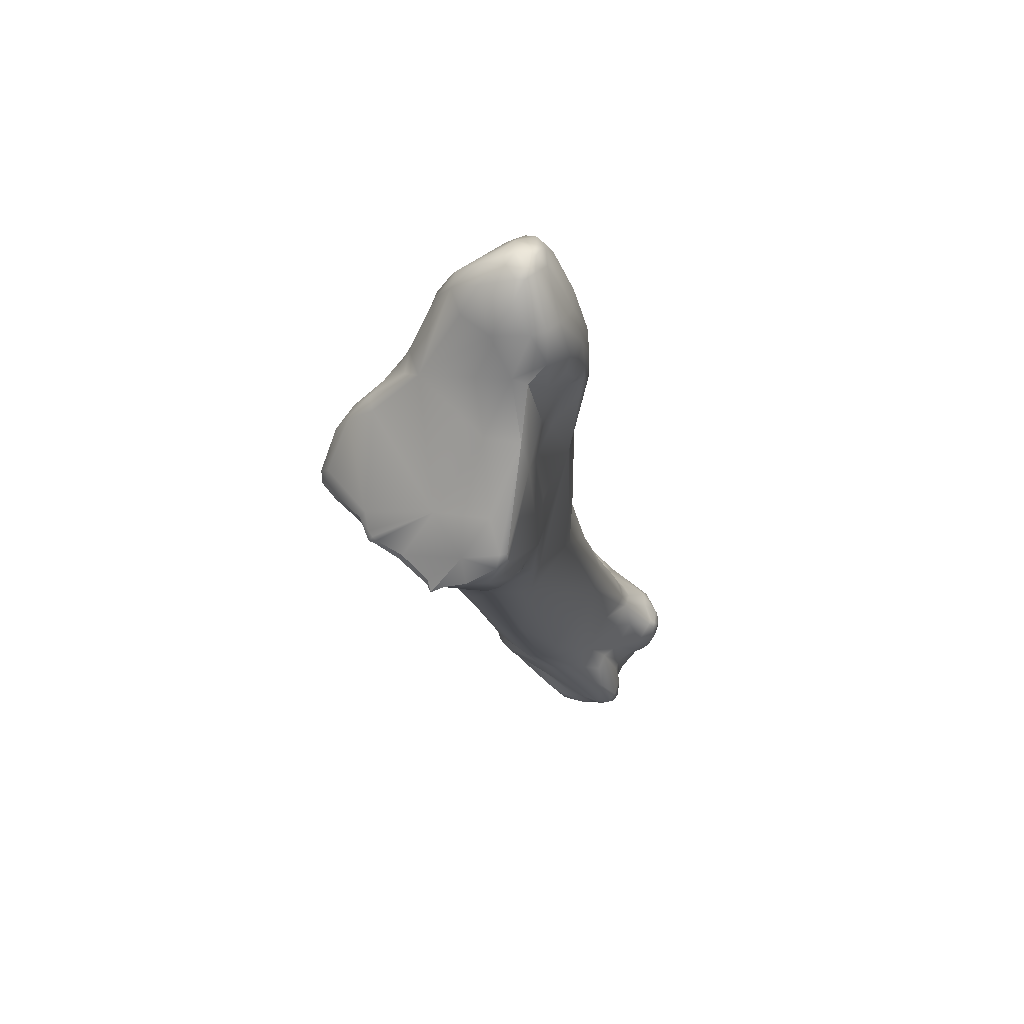
<metadata>
{"format":"obj","ext":"obj","renderer":"f3d","projection":"perspective","resolution":1024,"background":"white","views":[{"elev":37.3,"azim":82.0,"up":"+Y"}]}
</metadata>
<code>
v -121.7 -95.98 -54.97
v -120.5 -95.17 -55.85
v -120.1 -93.54 -55.13
v -120.4 -93.69 -54.25
v -118.7 -93.46 -56.15
v -118.3 -91.87 -55.28
v -117.1 -91.79 -55.83
v -116.5 -90.25 -54.68
v -117.8 -90.87 -54.08
v -120.8 -101.4 -57.64
v -119.4 -99.82 -58.1
v -123 -98.97 -54.25
v -123.1 -99.46 -52.56
v -121.7 -97.92 -55.95
v -122.6 -97.74 -53.01
v -117.1 -97.83 -58.2
v -116 -94.06 -57.03
v -117.9 -91.26 -52.92
v -114.6 -90.16 -54.97
v -114.2 -89.49 -54.29
v -114.9 -89.46 -53.03
v -113.8 -89.64 -54.49
v -113.6 -89.38 -53.95
v -113.3 -90.53 -54.84
v -113.1 -89.62 -54.1
v -113.2 -89.45 -53.76
v -113.4 -89.44 -52.71
v -151.2 -147.2 -64.26
v -146.4 -144.3 -67.71
v -146.4 -142.9 -66.62
v -148.7 -141.3 -64.21
v -149.6 -141 -61.91
v -145.4 -141.4 -65.33
v -147.9 -140.1 -63.5
v -149.1 -140.7 -60.72
v -124.4 -111 -57.32
v -122.4 -107.2 -57.56
v -123.3 -106.4 -56.47
v -123.8 -103.5 -53.09
v -123 -103.8 -50.24
v -119.1 -101.9 -58.46
v -122.6 -99.58 -51.1
v -116.9 -101.4 -58.38
v -115.2 -100.9 -57.91
v -120.9 -96.53 -50.66
v -115.3 -98.64 -58.04
v -114.4 -99.17 -57.65
v -114.6 -100 -57.63
v -113.6 -96.56 -57.21
v -113.7 -94.17 -56.64
v -117.8 -93.38 -49.22
v -118 -94.73 -48.27
v -111.7 -93.79 -55.44
v -115.4 -91.68 -49.3
v -112.2 -90.33 -53.91
v -112.3 -89.86 -53.5
v -112.2 -89.97 -53
v -112.7 -89.9 -52.1
v -111.7 -90.5 -53.19
v -111.8 -90.5 -52.59
v -113.8 -90.29 -50.67
v -112.7 -91.23 -50.32
v -151.6 -150.2 -63.38
v -152.1 -149.7 -62.36
v -152.1 -150.3 -61.05
v -148.4 -149.4 -66.7
v -151.6 -148.4 -63.96
v -152 -148.2 -63.49
v -152.1 -146.5 -62.15
v -152.3 -148.3 -61
v -143.9 -147.1 -69.39
v -146.3 -145.9 -68.24
v -145.9 -148.3 -68.47
v -151.3 -144.3 -60.36
v -143.2 -144.9 -69.56
v -141.8 -145.5 -69.82
v -150.5 -143.5 -59.33
v -143.2 -143.4 -69.03
v -142.4 -142.8 -68.63
v -141.5 -144.4 -69.73
v -141.1 -143.8 -69.48
v -140.8 -142.8 -68.46
v -140.8 -144.9 -69.7
v -144.2 -141.1 -65.44
v -141 -140.6 -66.54
v -140.1 -140.8 -66.78
v -143 -139.1 -63.61
v -142.6 -138.8 -63.84
v -142.3 -138.5 -63.36
v -144.7 -139.8 -63.47
v -145.2 -139.5 -61.53
v -143.5 -139.2 -63.41
v -143 -138.8 -62.8
v -142.5 -138.7 -62.91
v -144.9 -140 -59.05
v -140.1 -139.5 -65.93
v -139.6 -139.8 -66.12
v -139.1 -138.9 -65.74
v -142.2 -138.2 -62.92
v -142.3 -138.2 -62.61
v -142.8 -138.1 -62.15
v -142.4 -137.2 -60.66
v -138.2 -136.9 -64.92
v -139.7 -135.7 -63.13
v -136.5 -133.4 -63.22
v -135 -130.1 -61.78
v -136.5 -129.4 -59.07
v -133.5 -126.2 -59.87
v -131.6 -124.3 -60
v -133 -123.9 -57.65
v -129.9 -121.8 -59.54
v -126.3 -115.9 -58.4
v -127.1 -116 -57.95
v -126.9 -117.7 -58.79
v -127.5 -117.6 -58.65
v -127.5 -114.4 -55.64
v -127.4 -113.7 -53.5
v -124 -112.4 -58.04
v -125.8 -110.7 -54.87
v -120.1 -107.1 -58
v -124.7 -108 -52.08
v -115 -101.6 -57.45
v -118.7 -99.21 -46.69
v -114.4 -100.2 -57.13
v -113.9 -99.76 -56.97
v -114 -100.2 -56.44
v -113.3 -99.24 -56.72
v -113 -99.71 -55.77
v -112.2 -96.67 -56.22
v -112.6 -98.25 -56.09
v -111.8 -98.82 -54.75
v -110.7 -93.76 -54.51
v -110.4 -93.8 -53.38
v -110.5 -96.14 -54.46
v -111.1 -94.02 -50.84
v -114.1 -92.17 -48.75
v -112.7 -93.3 -49.17
v -115.3 -93.47 -47.92
v -111.1 -92.13 -52.19
v -148.9 -151.5 -65.54
v -147.7 -153 -65.21
v -150.3 -152.2 -63.08
v -150.9 -152.1 -62.33
v -151.7 -151.2 -61.79
v -151.8 -150.3 -59.95
v -151.6 -151.2 -60.52
v -150.5 -152.6 -60.74
v -150.8 -151.5 -59.16
v -145.8 -150.6 -68
v -145.7 -152.3 -67.04
v -151.5 -147.8 -58.97
v -150.3 -148.6 -57.17
v -144.1 -150.1 -68.57
v -142.9 -149 -68.97
v -143.4 -150.3 -68.3
v -142.9 -149.8 -68.27
v -141.9 -149.2 -67.49
v -149.8 -145.8 -57
v -142.1 -147 -69.62
v -140.9 -145.7 -69.67
v -141.4 -147.9 -69.04
v -140.1 -146.5 -68.84
v -141.5 -148.4 -68.59
v -139.8 -146.9 -67.54
v -147.6 -145.3 -56.2
v -140.2 -144.5 -69.41
v -140 -144.1 -69.17
v -140 -143.8 -68.83
v -139.9 -143.4 -68.47
v -140.1 -145.1 -69.38
v -139.8 -144.5 -69.05
v -139.7 -144 -68.61
v -140.3 -145.9 -69.32
v -139.8 -145.6 -69.01
v -139.1 -145.2 -67.68
v -138.6 -142.9 -66.67
v -138 -142.4 -65.37
v -138.6 -139.6 -65.87
v -138.7 -140.7 -66.21
v -137.9 -139.8 -65.41
v -141.7 -136.7 -58.52
v -135 -133.2 -63.1
v -133.5 -134.2 -62.28
v -131.1 -126.7 -60.98
v -134.2 -125.5 -55.49
v -132.6 -124 -53.24
v -130.9 -122.6 -51.63
v -125.4 -122.6 -58.78
v -124.3 -117.5 -58.73
v -124.6 -111.1 -49.18
v -117.1 -108 -57.1
v -114.4 -103.6 -55.42
v -118 -101.3 -44.98
v -112.8 -101.9 -54.79
v -112.2 -101.6 -54.38
v -112.2 -102.4 -54.35
v -116.5 -97.85 -46.3
v -115.9 -97.85 -46.17
v -116.5 -99.39 -45.44
v -115.2 -99.11 -45.71
v -114.1 -98.58 -46.53
v -110.3 -97.42 -53.21
v -110.3 -96.91 -52.13
v -144.6 -154.5 -65.07
v -147.1 -154.3 -63.64
v -147 -154.5 -62.6
v -149.6 -153.3 -61.85
v -149.1 -153.4 -60.4
v -149.5 -152.4 -58.75
v -143.8 -152.6 -67.06
v -142.9 -151.5 -67.06
v -142.1 -152.5 -66.3
v -149.6 -151.3 -57.68
v -148.3 -149.7 -56.38
v -141.1 -150.1 -66.36
v -148.9 -147.4 -56.13
v -147.1 -149.6 -56.38
v -139.3 -147.7 -65.91
v -139.7 -149.5 -65.97
v -138.9 -148.3 -65.62
v -146.3 -144.4 -56.59
v -146.3 -146.9 -55.55
v -138.6 -145.3 -65.51
v -137.8 -145.5 -64.3
v -136.6 -143.4 -62.6
v -142.9 -141.8 -56.66
v -136.6 -140.3 -63.93
v -141.3 -138.9 -56.43
v -140.3 -140 -55.6
v -131.5 -127 -51.02
v -126.6 -120 -48.47
v -118 -114.9 -55.67
v -121.3 -108.8 -44.24
v -115 -110 -55.02
v -112.9 -105.2 -54.16
v -117 -102.5 -42.4
v -109.3 -103.4 -53.17
v -116.6 -100.5 -44.38
v -115.7 -101 -43.37
v -115 -101.7 -43.49
v -109.2 -101.2 -52.62
v -110.2 -101.2 -50.26
v -145.6 -154.9 -63.22
v -146.3 -154.6 -61.32
v -146.6 -153.9 -59.75
v -142.2 -154.1 -65.43
v -142.4 -154.8 -64.49
v -141.4 -154.1 -64.91
v -141.2 -154.2 -64.14
v -141 -153.7 -63.61
v -143.1 -155.1 -62.8
v -142 -154.7 -63.16
v -142 -154.1 -62.43
v -142.5 -153.9 -61.49
v -143.5 -153.4 -60.2
v -142.8 -154.6 -61.68
v -147.6 -151.4 -57
v -147 -152.6 -57.96
v -146.2 -152.5 -58.1
v -139.7 -152.5 -63.65
v -142.2 -151.1 -60.15
v -141.7 -153.1 -62.11
v -143.8 -152 -59.64
v -145.9 -150.7 -57.63
v -145.4 -149.5 -56.75
v -138.8 -149.7 -65.92
v -138.6 -151.1 -65.83
v -137.4 -149.9 -65.33
v -138 -151.2 -65.24
v -137.2 -150.6 -64.85
v -137.6 -151 -64.02
v -137.3 -150.5 -63.79
v -138.1 -150.5 -62.69
v -144.4 -148.2 -55.87
v -143.5 -149 -56.76
v -142.5 -147.6 -56.25
v -136.9 -148.2 -63.99
v -137 -146.3 -63.7
v -143.4 -146 -55.76
v -141.9 -144.8 -55.96
v -141 -145.4 -56.28
v -136.5 -145.2 -61.12
v -136.8 -145.6 -59.83
v -137.9 -145.9 -58.55
v -139.3 -142.7 -55.45
v -139 -144.2 -56.25
v -135.7 -143.3 -59.98
v -135.7 -143.2 -58.34
v -136 -143 -57.17
v -137 -141.3 -54.94
v -133.9 -140.3 -59.12
v -130.6 -132.6 -52.12
v -129.2 -126.9 -49.87
v -123 -125.2 -55.39
v -125.2 -122.1 -47.9
v -121 -121.2 -55.72
v -119.1 -119.9 -54.94
v -122.9 -118.1 -45.91
v -116.4 -117.7 -53.41
v -123.6 -116.1 -46.35
v -123 -115.1 -45.47
v -122.6 -114.8 -44.56
v -122.7 -116.1 -45.16
v -122.4 -117 -45.12
v -122.4 -115.3 -43.98
v -116.1 -115.2 -54.88
v -116 -116.5 -53.99
v -115.4 -116.4 -53.74
v -115.5 -116.8 -53.61
v -114.7 -115.8 -53.56
v -122.1 -111.9 -44.61
v -121.9 -113 -43.42
v -121.5 -114.1 -42.99
v -113.5 -113 -54.47
v -121.3 -111.2 -43.59
v -120.2 -110.9 -42.93
v -116.1 -103 -41.88
v -117.7 -104.6 -41.55
v -116.8 -104.2 -41.06
v -128.2 -133.6 -54.65
v -128.8 -133.1 -53.34
v -127.6 -132.8 -55.41
v -122.4 -124.7 -50.96
v -124.6 -123.4 -48.44
v -120.6 -122.9 -52.29
v -121.6 -119.2 -46.26
v -122.4 -118.9 -46.08
v -116.9 -118.8 -51.46
v -118 -119.3 -48.68
v -119.8 -119.6 -47.15
v -118.6 -117.8 -45.71
v -122 -115.9 -43.79
v -121.9 -117.6 -45.09
v -120.9 -116 -43.56
v -120.4 -118.2 -45.36
v -114.9 -116.5 -53.36
v -114.5 -116.2 -53.29
v -114 -115.5 -53.23
v -114.4 -116.7 -50.52
v -120.1 -113.1 -42.33
v -119.7 -114.1 -42.93
v -119.9 -113.5 -42.45
v -113.5 -116 -51.85
v -112.3 -115.7 -50.81
v -120.2 -112.7 -42.43
v -119.5 -111.8 -41.75
v -119 -112.6 -41.86
v -119.1 -111.8 -41.42
v -110.1 -113.1 -52.2
v -110.6 -114.2 -51.34
v -117.8 -110.6 -40.83
v -117 -109.9 -40.6
v -116.4 -111 -41.62
v -113.8 -109.4 -41.88
v -117.3 -108.3 -40.18
v -116.8 -107.5 -39.88
v -115.8 -106.8 -40.31
v -116.6 -108.5 -39.89
v -115.7 -108 -40.06
v -115.2 -108.9 -40.65
v -106.6 -108.1 -51.34
v -106.8 -109 -51.47
v -106.6 -108.2 -50.84
v -107.5 -110.5 -51.34
v -106.5 -109.2 -50.59
v -109.4 -106.3 -46.85
v -107.7 -105.9 -50.34
v -112.2 -115.4 -49.15
v -114.3 -116 -47.48
v -114.7 -114.8 -45.78
v -110.8 -114.6 -50.51
v -110.8 -113.2 -46.51
v -108.7 -112 -47.16
v -107.8 -111.7 -48.33
v -108 -111.6 -47.28
v -107.8 -111.4 -47.2
v -109.3 -112.1 -46.26
v -108.5 -111.9 -46.67
v -108.3 -111.1 -46.2
v -108.6 -111.7 -46.27
v -108.4 -111.5 -46.16
v -107.9 -111.9 -46.35
v -111.4 -109.9 -43.08
v -111 -109.2 -42.83
v -110.3 -110.7 -44.47
v -111 -109.8 -43.01
v -111.2 -109.6 -42.59
v -109.6 -109.9 -44.67
v -110.8 -109.3 -43.06
v -112.6 -110 -43.01
v -112.3 -109.3 -42.47
v -112.4 -108.6 -42.15
v -111.9 -109.6 -42.6
v -111.7 -109.3 -42.39
v -111.4 -108.9 -42.6
v -107 -110.8 -50.2
v -107.5 -108.8 -48.4
v -107 -110.7 -48.64
v -112.2 -107.9 -42.47
v -148.7 -141.3 -64.21
v -147.9 -140.1 -63.5
v -149.1 -140.7 -60.72
v -149.1 -140.7 -60.72
v -150.5 -143.5 -59.33
v -145.2 -139.5 -61.53
v -144.9 -140 -59.05
v -110.3 -97.42 -53.21
v -110.3 -97.42 -53.21
v -109.2 -101.2 -52.62
v -109.2 -101.2 -52.62
v -142 -154.7 -63.16
v -137.2 -150.6 -64.85
v -120.1 -113.1 -42.33
v -119.1 -111.8 -41.42
v -116.8 -107.5 -39.88
v -116.6 -108.5 -39.89
v -106.6 -108.1 -51.34
v -107.8 -111.4 -47.2
v -108.5 -111.9 -46.67
v -108.3 -111.1 -46.2
v -108.6 -111.7 -46.27
v -108.4 -111.5 -46.16
v -107.9 -111.9 -46.35
v -107.9 -111.9 -46.35
v -107.9 -111.9 -46.35
v -107.9 -111.9 -46.35
v -107.9 -111.9 -46.35
v -107.9 -111.9 -46.35
v -110.3 -110.7 -44.47
v -111 -109.8 -43.01
v -111.2 -109.6 -42.59
v -111.2 -109.6 -42.59
v -109.6 -109.9 -44.67
v -112.4 -108.6 -42.15
v -111.7 -109.3 -42.39
v -107 -110.7 -48.64
g grp1
f 2 14 1
f 1 14 12
f 12 15 1
f 1 15 4
f 1 3 2
f 1 4 3
f 2 3 5
f 5 3 6
f 5 11 2
f 15 45 4
f 3 9 6
f 3 4 9
f 5 6 7
f 6 9 8
f 8 7 6
f 4 45 18
f 4 18 9
f 11 41 10
f 41 11 16
f 39 12 38
f 12 39 13
f 13 15 12
f 13 42 15
f 39 42 13
f 38 12 14
f 11 14 2
f 10 14 11
f 42 45 15
f 46 43 16
f 16 11 5
f 7 17 5
f 50 17 19
f 5 17 16
f 17 50 16
f 7 19 17
f 45 51 18
f 19 24 50
f 50 24 53
f 8 19 7
f 20 19 8
f 9 21 8
f 9 18 21
f 18 54 21
f 24 19 22
f 22 19 20
f 22 20 23
f 21 20 8
f 21 23 20
f 24 22 25
f 22 23 25
f 25 23 26
f 26 23 27
f 23 21 27
f 25 55 24
f 55 25 56
f 56 25 26
f 56 26 27
f 31 28 69
f 67 68 28
f 68 69 28
f 31 69 32
f 69 70 74
f 32 69 74
f 72 28 29
f 78 75 72
f 72 29 78
f 29 30 78
f 28 30 29
f 28 31 30
f 35 34 32
f 30 400 33
f 401 33 400
f 401 90 33
f 91 90 401
f 31 32 34
f 36 119 38
f 36 38 37
f 119 36 113
f 37 118 36
f 10 37 38
f 38 14 10
f 41 37 10
f 41 120 37
f 38 119 39
f 39 119 40
f 40 42 39
f 120 41 43
f 120 43 191
f 41 16 43
f 44 191 43
f 44 43 46
f 46 47 44
f 44 47 48
f 191 44 122
f 48 122 44
f 48 124 122
f 50 49 16
f 49 46 16
f 47 46 49
f 124 48 125
f 125 48 47
f 127 47 49
f 127 49 129
f 52 51 45
f 49 53 129
f 49 50 53
f 55 132 53
f 21 54 61
f 136 61 54
f 54 18 51
f 54 51 138
f 138 136 54
f 52 138 51
f 24 55 53
f 55 56 59
f 59 56 57
f 56 27 57
f 57 27 58
f 132 55 59
f 59 57 60
f 57 58 60
f 61 58 27
f 133 132 59
f 58 62 60
f 62 58 61
f 139 59 60
f 139 133 59
f 139 60 62
f 27 21 61
f 136 62 61
f 66 63 67
f 63 66 140
f 63 64 68
f 63 144 64
f 140 142 63
f 144 65 64
f 65 70 64
f 149 66 73
f 140 66 149
f 28 66 67
f 67 63 68
f 68 64 69
f 64 70 69
f 72 75 71
f 72 73 66
f 72 71 73
f 73 71 149
f 66 28 72
f 70 151 74
f 74 151 77
f 151 158 77
f 76 71 75
f 71 76 159
f 160 159 76
f 83 160 76
f 161 159 160
f 170 160 83
f 32 77 402
f 32 74 77
f 158 403 404
f 78 79 81
f 79 82 81
f 78 80 75
f 81 80 78
f 79 86 82
f 75 80 76
f 80 81 83
f 81 82 167
f 83 76 80
f 168 167 82
f 82 169 168
f 169 82 179
f 82 86 179
f 170 83 166
f 166 83 81
f 81 167 166
f 78 30 79
f 84 85 79
f 79 30 84
f 30 33 84
f 33 90 84
f 95 34 35
f 95 405 34
f 85 86 79
f 85 96 86
f 85 84 96
f 97 178 86
f 96 97 86
f 179 86 178
f 87 88 84
f 92 87 84
f 92 94 87
f 88 104 84
f 89 88 87
f 87 94 89
f 88 89 104
f 99 89 94
f 104 89 99
f 90 92 84
f 91 102 90
f 102 101 90
f 93 92 90
f 90 101 93
f 93 94 92
f 101 94 93
f 94 100 99
f 94 101 100
f 405 95 102
f 103 96 84
f 96 98 97
f 97 98 178
f 98 103 178
f 98 96 103
f 104 103 84
f 99 100 104
f 100 101 104
f 102 104 101
f 104 102 107
f 102 95 181
f 103 182 178
f 103 105 182
f 104 105 103
f 105 104 106
f 106 109 184
f 106 184 105
f 104 107 106
f 106 108 109
f 105 184 182
f 106 107 108
f 107 110 108
f 110 116 108
f 109 108 111
f 184 109 111
f 110 107 185
f 184 111 188
f 110 117 116
f 189 111 114
f 189 188 111
f 108 116 113
f 108 113 111
f 117 110 185
f 185 186 117
f 115 111 113
f 112 114 115
f 115 113 112
f 111 115 114
f 189 114 118
f 112 113 36
f 114 112 118
f 117 119 116
f 186 190 117
f 36 118 112
f 116 119 113
f 118 37 120
f 118 120 189
f 121 119 117
f 121 117 190
f 189 120 191
f 121 40 119
f 190 40 121
f 124 126 122
f 126 192 122
f 126 194 192
f 125 47 127
f 125 126 124
f 125 127 126
f 127 129 130
f 127 130 128
f 127 128 126
f 194 126 128
f 195 194 128
f 195 128 131
f 123 52 45
f 42 123 45
f 138 123 197
f 129 131 130
f 131 128 130
f 131 129 134
f 131 134 202
f 138 52 123
f 129 53 132
f 134 129 132
f 133 134 132
f 133 139 135
f 203 134 133
f 133 135 203
f 134 203 407
f 135 62 137
f 135 201 203
f 62 136 137
f 137 136 201
f 137 201 135
f 138 201 136
f 135 139 62
f 204 141 150
f 140 141 142
f 140 150 141
f 141 205 142
f 204 205 141
f 142 143 63
f 63 143 144
f 142 205 207
f 207 143 142
f 207 147 143
f 146 65 144
f 65 145 70
f 65 146 145
f 147 146 144
f 147 144 143
f 146 147 148
f 146 148 145
f 153 149 71
f 150 149 153
f 210 153 155
f 153 210 150
f 140 149 150
f 145 151 70
f 152 151 145
f 152 145 148
f 152 158 151
f 152 214 216
f 216 158 152
f 153 71 154
f 154 71 159
f 159 161 154
f 163 154 161
f 154 156 155
f 153 154 155
f 163 156 154
f 163 157 156
f 156 210 155
f 156 211 210
f 216 165 158
f 173 160 170
f 173 161 160
f 161 173 162
f 162 173 174
f 163 162 164
f 161 162 163
f 164 157 163
f 165 403 158
f 165 221 403
f 170 166 171
f 171 166 167
f 172 171 167
f 167 168 172
f 168 169 172
f 172 169 179
f 172 175 171
f 174 173 170
f 171 174 170
f 171 175 174
f 175 172 176
f 174 175 162
f 164 162 175
f 223 175 176
f 221 406 403
f 406 221 226
f 179 176 172
f 176 177 223
f 177 176 179
f 180 227 179
f 227 177 179
f 177 225 223
f 226 228 406
f 180 179 178
f 183 180 178
f 183 227 180
f 181 406 228
f 186 181 228
f 178 182 183
f 186 102 181
f 107 102 185
f 188 183 182
f 183 188 294
f 184 188 182
f 185 102 186
f 186 187 190
f 296 188 191
f 188 189 191
f 232 296 191
f 191 235 234
f 191 122 192
f 235 191 192
f 40 123 42
f 235 192 194
f 196 235 194
f 237 235 196
f 123 40 193
f 193 238 123
f 236 193 40
f 236 238 193
f 196 194 195
f 195 237 196
f 199 197 123
f 199 198 197
f 198 138 197
f 199 200 198
f 123 238 199
f 199 238 200
f 201 198 200
f 195 131 202
f 203 241 407
f 237 195 408
f 201 242 203
f 237 408 409
f 242 410 203
f 198 201 138
f 150 210 204
f 205 206 207
f 206 208 207
f 206 244 208
f 204 243 205
f 205 243 206
f 207 208 147
f 245 209 208
f 245 208 244
f 245 258 209
f 209 148 147
f 213 148 209
f 213 152 148
f 209 147 208
f 246 210 212
f 211 212 210
f 212 211 215
f 204 210 246
f 213 209 257
f 258 257 209
f 259 217 257
f 263 264 259
f 264 217 259
f 213 214 152
f 213 257 214
f 257 217 214
f 211 156 157
f 215 211 157
f 264 265 217
f 217 265 274
f 216 222 165
f 217 216 214
f 216 217 222
f 217 274 222
f 218 157 164
f 215 157 218
f 212 215 219
f 219 215 218
f 219 218 220
f 219 266 212
f 220 266 219
f 279 221 165
f 165 222 279
f 222 274 279
f 175 223 164
f 223 218 164
f 218 223 224
f 220 218 224
f 224 225 278
f 279 226 221
f 279 280 226
f 227 225 177
f 225 227 183
f 225 224 223
f 229 228 226
f 226 280 229
f 228 230 186
f 230 228 229
f 230 187 186
f 190 187 230
f 230 231 190
f 231 300 190
f 296 232 306
f 311 233 190
f 232 191 234
f 314 232 234
f 235 314 234
f 233 40 190
f 233 318 40
f 235 237 314
f 318 236 40
f 239 317 240
f 236 317 239
f 410 242 367
f 240 366 201
f 366 242 201
f 201 239 240
f 239 201 200
f 239 238 236
f 238 239 200
f 204 247 243
f 247 251 243
f 243 244 206
f 244 243 251
f 251 256 244
f 245 244 256
f 247 204 246
f 246 248 247
f 248 249 247
f 252 247 249
f 411 249 250
f 411 250 262
f 411 262 253
f 251 247 252
f 253 262 254
f 256 411 253
f 253 254 256
f 263 254 262
f 256 251 252
f 259 256 255
f 255 256 254
f 263 255 254
f 259 258 245
f 259 245 256
f 263 259 255
f 257 258 259
f 267 246 212
f 267 248 246
f 269 249 248
f 267 269 248
f 249 269 260
f 250 249 260
f 260 262 250
f 262 260 261
f 262 261 263
f 275 261 260
f 264 263 261
f 265 264 261
f 265 275 274
f 261 275 265
f 220 224 266
f 267 212 266
f 267 266 268
f 268 266 224
f 269 267 268
f 268 224 277
f 268 270 269
f 269 412 271
f 412 268 277
f 260 269 271
f 260 271 273
f 272 271 412
f 412 277 272
f 271 272 273
f 273 272 283
f 272 277 283
f 260 273 275
f 275 284 276
f 274 276 279
f 281 279 276
f 280 279 281
f 274 275 276
f 277 224 278
f 277 278 282
f 277 282 283
f 275 273 284
f 273 283 284
f 281 286 280
f 276 284 281
f 278 225 282
f 282 225 287
f 283 282 288
f 282 287 288
f 284 283 289
f 283 288 289
f 289 286 284
f 286 281 284
f 280 285 229
f 285 280 286
f 229 285 293
f 225 183 291
f 291 287 225
f 291 288 287
f 320 289 288
f 320 321 289
f 285 290 293
f 290 286 289
f 285 286 290
f 289 321 290
f 183 294 291
f 293 290 292
f 292 290 321
f 322 288 291
f 294 322 291
f 293 230 229
f 293 292 324
f 295 293 324
f 294 188 296
f 325 322 294
f 293 231 230
f 295 231 293
f 296 297 294
f 294 297 325
f 325 297 299
f 329 325 328
f 298 295 327
f 298 300 231
f 300 298 303
f 231 295 298
f 307 299 297
f 299 328 325
f 301 190 300
f 190 301 311
f 301 300 303
f 312 311 302
f 311 301 302
f 302 301 303
f 303 305 302
f 305 312 302
f 303 298 304
f 303 304 305
f 332 305 304
f 305 313 312
f 313 305 332
f 297 296 306
f 297 306 307
f 310 307 306
f 308 307 310
f 299 307 309
f 309 307 308
f 328 299 336
f 336 299 309
f 309 308 336
f 336 308 310
f 336 310 337
f 337 310 338
f 233 311 315
f 315 311 312
f 313 316 312
f 313 345 316
f 314 306 232
f 338 310 306
f 338 306 314
f 315 316 233
f 312 316 315
f 346 316 345
f 233 355 318
f 319 236 318
f 319 317 236
f 240 317 399
f 242 366 367
f 288 322 320
f 322 325 320
f 324 292 321
f 320 325 323
f 320 323 321
f 321 323 324
f 323 325 329
f 324 326 295
f 295 326 327
f 324 330 326
f 324 323 330
f 298 333 304
f 333 298 327
f 327 326 333
f 323 329 330
f 329 328 369
f 330 329 331
f 329 369 331
f 330 335 326
f 335 330 331
f 333 332 304
f 335 334 333
f 334 332 333
f 334 313 332
f 334 335 331
f 335 333 326
f 343 328 336
f 337 343 336
f 343 337 338
f 343 339 328
f 369 339 368
f 339 369 328
f 369 370 331
f 370 341 331
f 334 331 341
f 353 347 341
f 345 313 340
f 342 413 313
f 334 341 313
f 313 341 342
f 342 341 347
f 350 338 349
f 338 350 343
f 350 344 343
f 343 344 339
f 339 344 368
f 344 350 371
f 344 371 368
f 340 346 345
f 355 316 346
f 316 355 233
f 342 348 413
f 414 346 340
f 355 346 414
f 342 347 348
f 348 351 355
f 353 351 347
f 347 351 348
f 349 338 314
f 370 353 341
f 353 370 354
f 355 351 358
f 353 352 351
f 351 352 416
f 353 354 360
f 353 360 352
f 349 314 364
f 396 349 364
f 392 359 360
f 399 359 434
f 360 354 392
f 354 391 392
f 356 319 318
f 356 318 355
f 357 317 319
f 317 357 399
f 358 356 355
f 357 319 415
f 416 359 415
f 359 357 415
f 359 399 357
f 352 360 416
f 416 360 359
f 361 237 409
f 417 410 363
f 362 364 314
f 417 365 362
f 361 362 237
f 237 362 314
f 365 417 363
f 365 396 362
f 362 396 364
f 397 365 363
f 396 365 398
f 366 397 367
f 365 397 436
f 363 410 367
f 367 397 363
f 374 368 371
f 369 368 372
f 369 372 370
f 371 350 374
f 368 374 372
f 372 374 373
f 385 370 372
f 373 377 372
f 372 377 385
f 370 390 354
f 396 350 349
f 350 396 374
f 375 374 376
f 375 373 374
f 396 398 374
f 374 398 376
f 377 373 378
f 382 378 375
f 378 373 375
f 436 397 418
f 418 397 423
f 375 376 424
f 397 379 425
f 377 378 380
f 377 380 385
f 426 421 419
f 420 388 429
f 433 379 397
f 381 380 427
f 380 381 385
f 422 428 420
f 422 420 429
f 370 385 390
f 383 390 385
f 383 393 390
f 399 366 240
f 399 395 366
f 383 385 386
f 393 383 387
f 386 387 383
f 384 395 431
f 433 366 389
f 384 389 366
f 395 384 366
f 430 388 389
f 384 431 389
f 389 431 430
f 430 429 388
f 354 390 391
f 390 393 391
f 393 394 391
f 394 392 391
f 434 435 395
f 434 395 399
f 393 432 394
f 431 395 435
f 366 433 397

</code>
